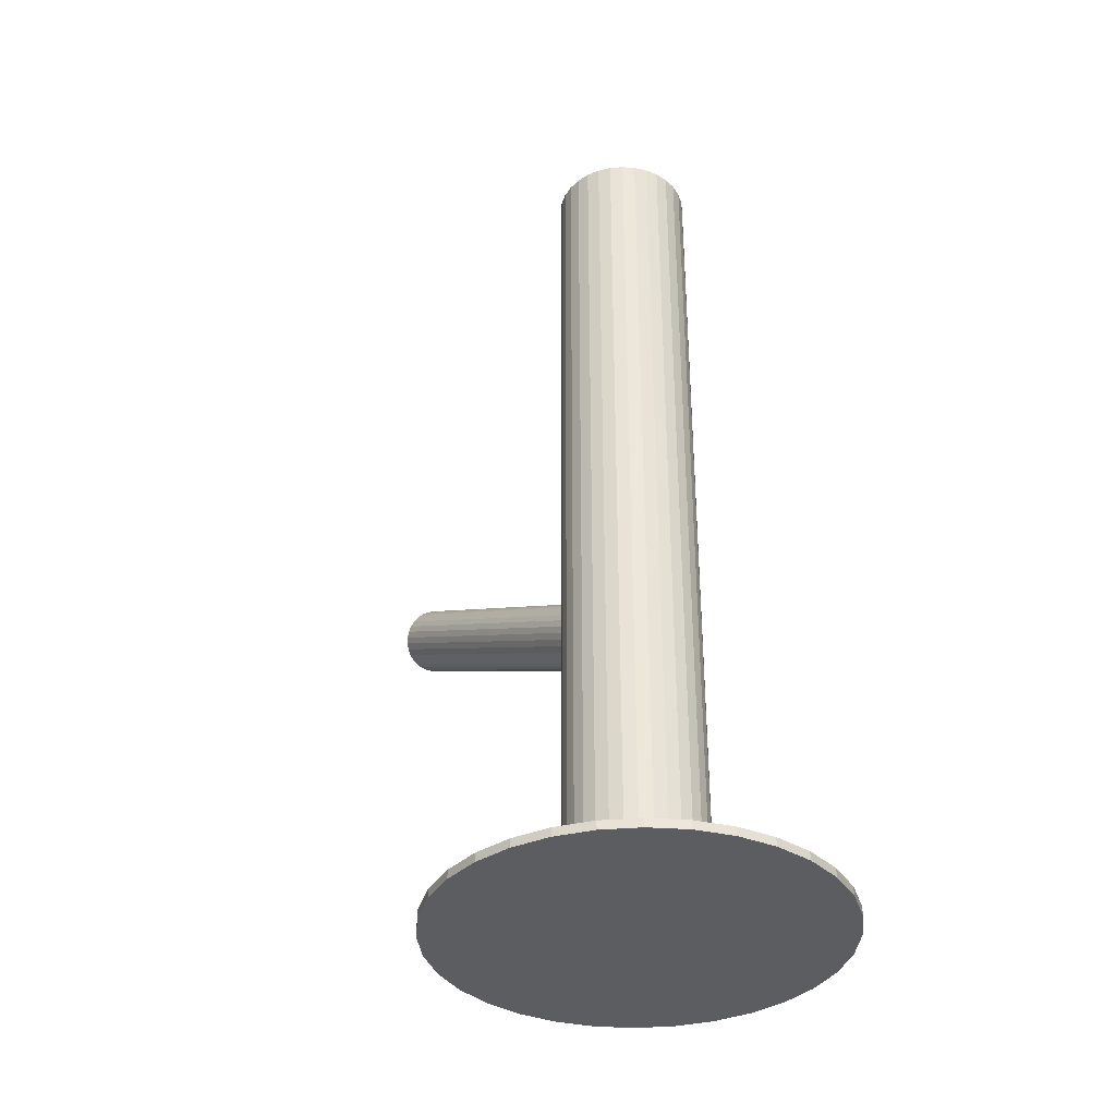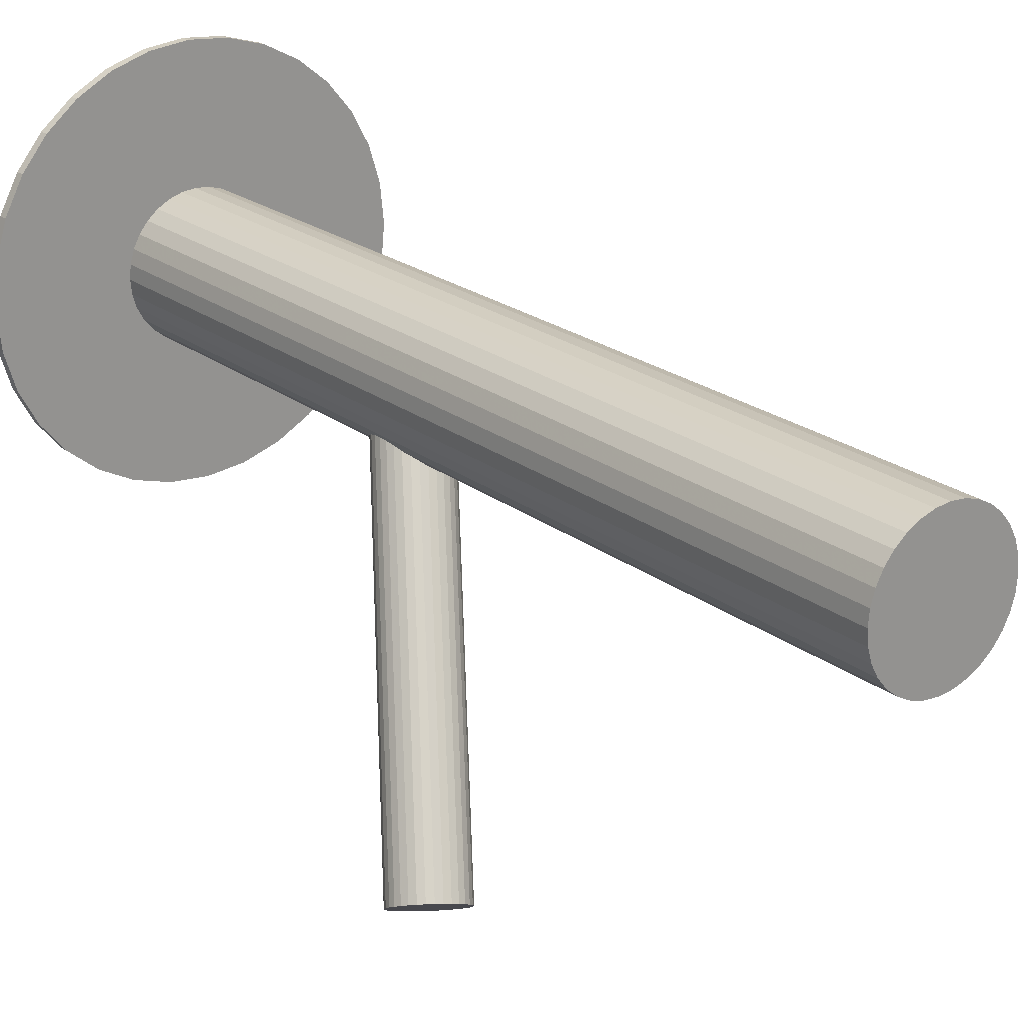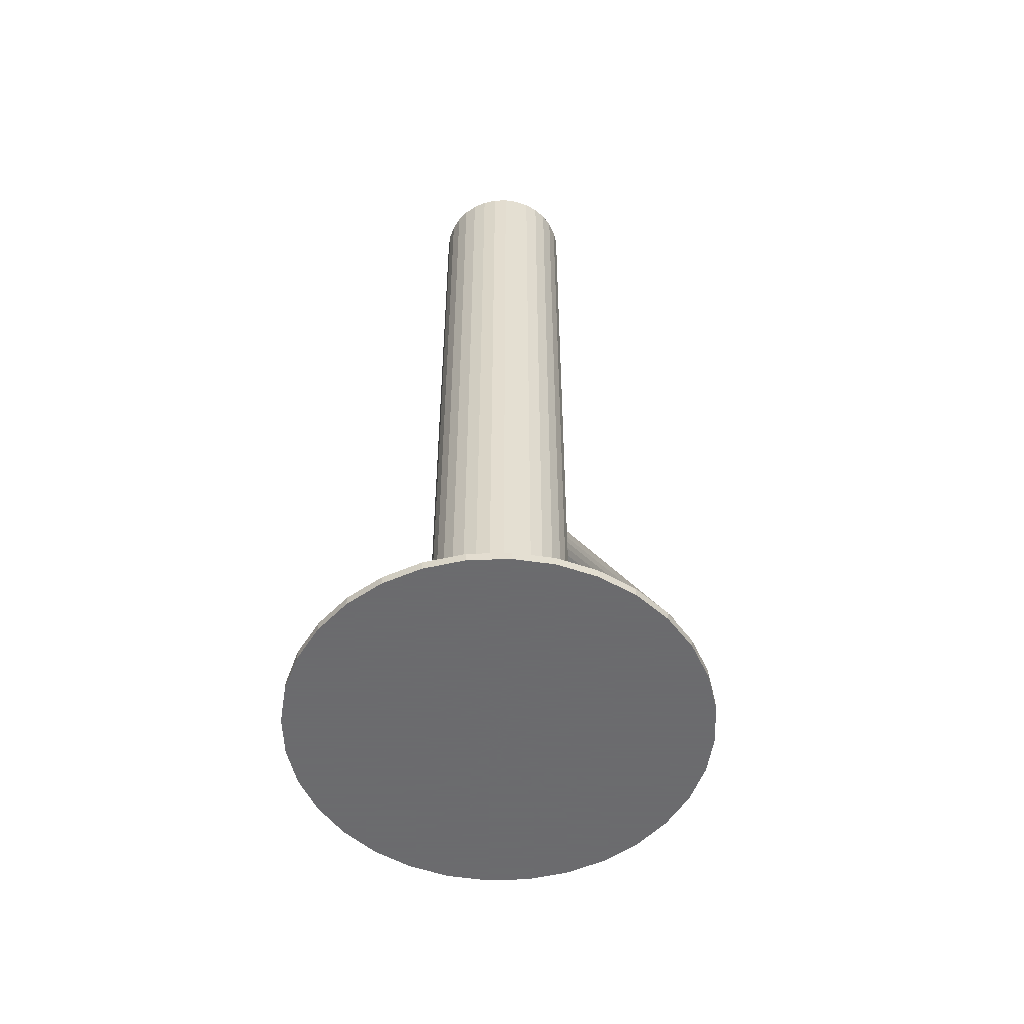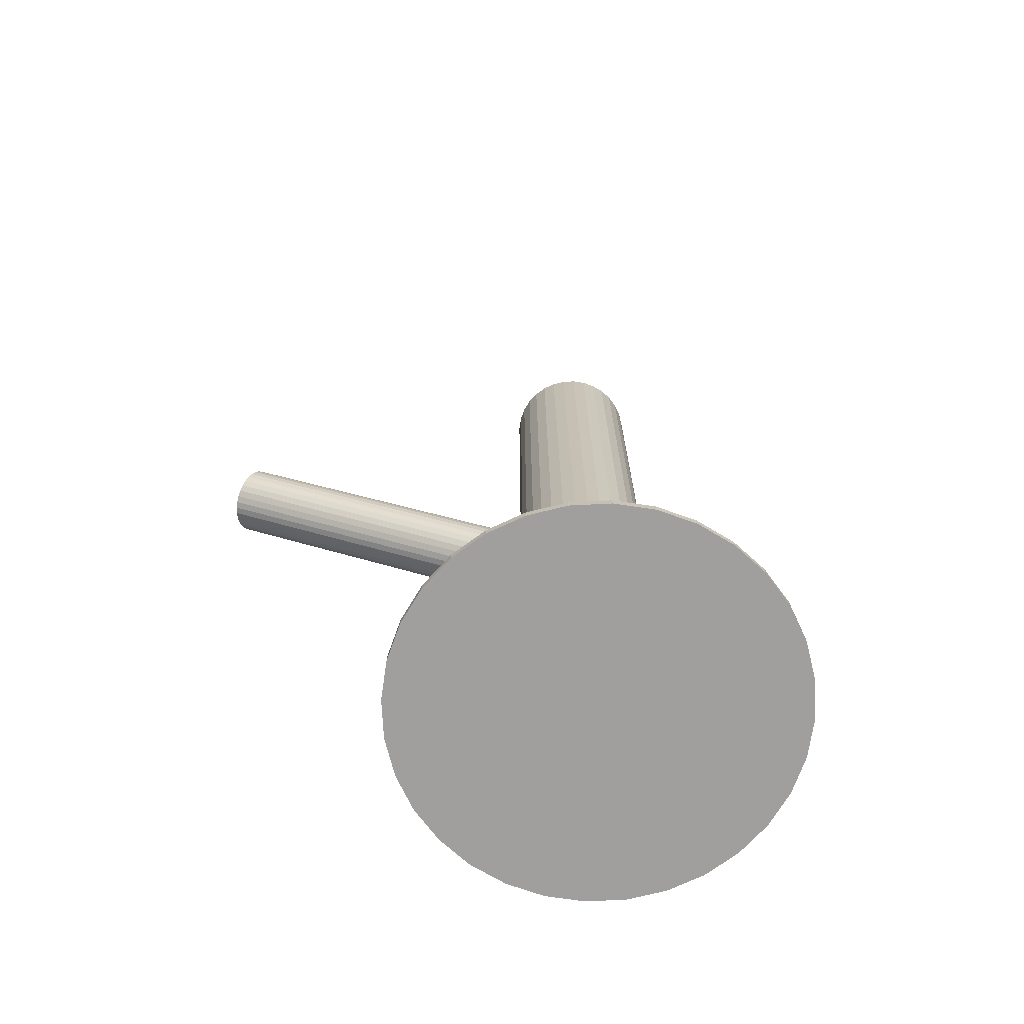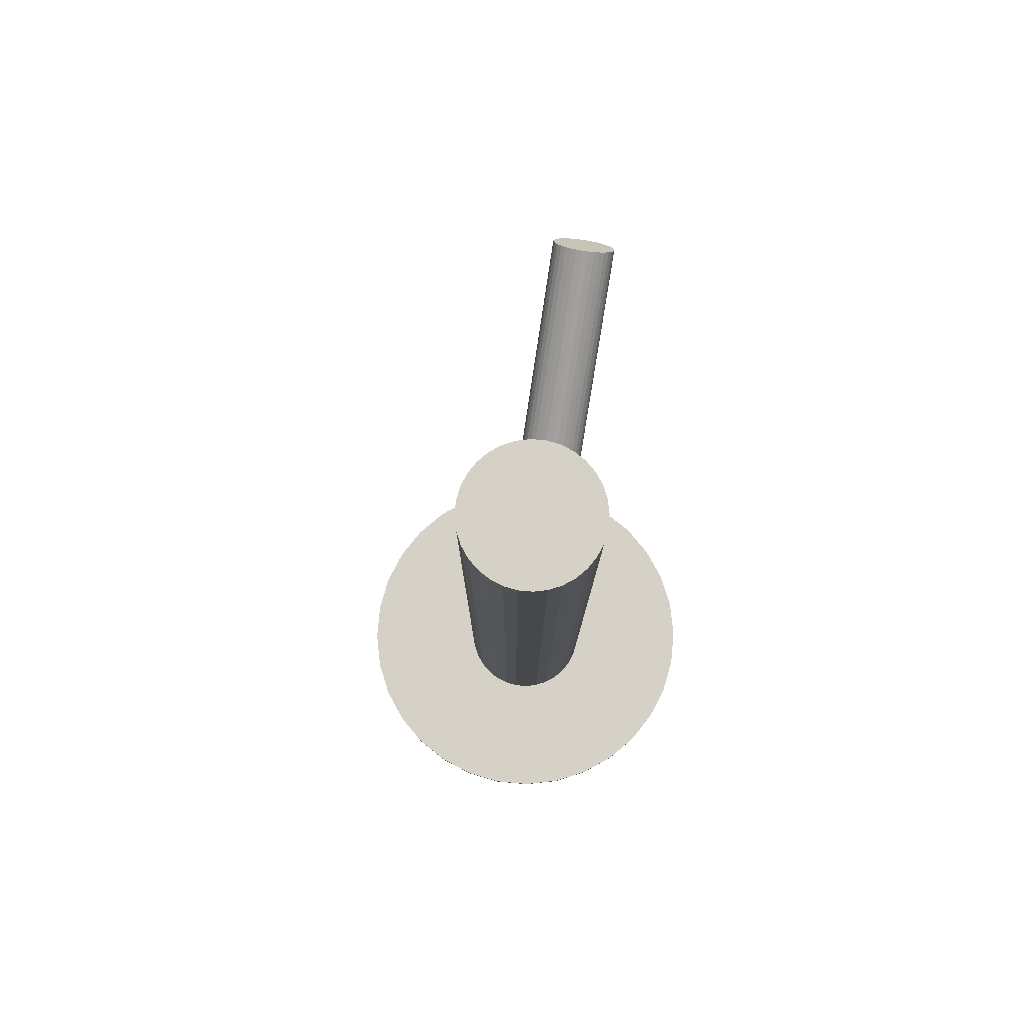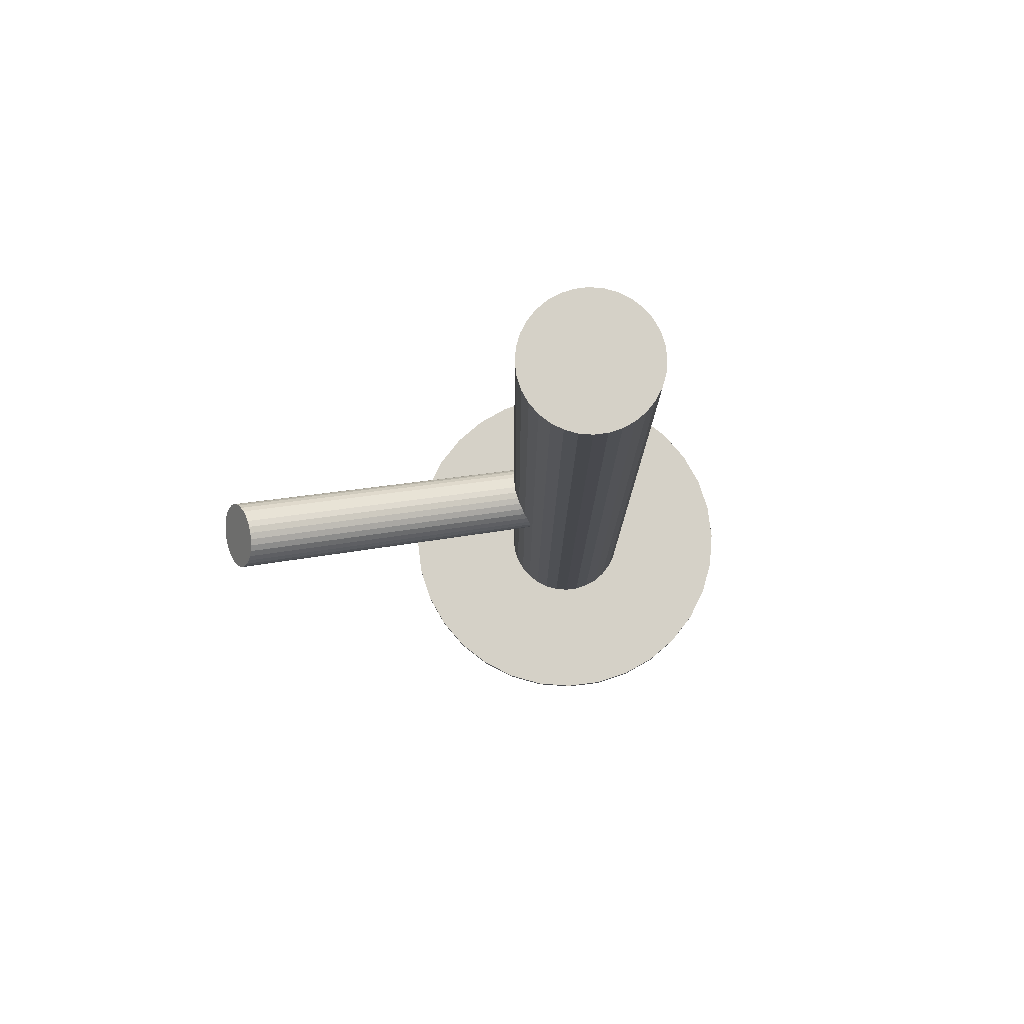
<metadata>
{"format":"obj","ext":"obj","renderer":"f3d","projection":"perspective","resolution":1024,"background":"white","views":[{"elev":-36.1,"azim":124.3,"up":"+Z"},{"elev":22.7,"azim":-38.0,"up":"+Y"},{"elev":-53.5,"azim":-172.1,"up":"+Z"},{"elev":-71.3,"azim":64.7,"up":"+Z"},{"elev":79.6,"azim":168.2,"up":"+Z"},{"elev":78.8,"azim":54.9,"up":"+Z"}]}
</metadata>
<code>
v -0 0.02027 -0.5
v -0 0.02027 0.5
v 0 0.173 -0.5
v 0 0.173 0.5
v 0 0.09665 -0.4902
v 0 0.09665 -0.1443
v 0 0.09665 -0.5
v 0 0.09665 0.5
v -0 -0.1229 -0.4902
v -0 -0.1229 -0.5
v 0 0.3162 -0.4902
v 0 0.3162 -0.5
v -0.03527 0.103 -0.1571
v -0.07638 0.09665 -0.5
v -0.07638 0.09665 0.5
v 0.07638 0.09665 -0.5
v 0.07638 0.09665 0.5
v 0.03527 0.09034 -0.1314
v -0.1881 -0.2844 0.07464
v -0.1772 -0.3009 0.0533
v -0.1826 0.2186 -0.4902
v -0.1826 0.2186 -0.5
v -0.1826 -0.02533 -0.4902
v -0.1826 -0.02533 -0.5
v 0.0005223 0.0775 -0.1771
v -0.03312 0.09879 -0.1629
v -0.05401 0.1507 -0.5
v -0.05401 0.1507 0.5
v -0.05401 0.04264 -0.5
v -0.05401 0.04264 0.5
v 0.0196 0.1069 -0.1133
v -0.1269 -0.2883 0.1091
v -0.116 -0.3049 0.08773
v 0.02587 0.07586 -0.1629
v -0.0149 0.02174 -0.5
v -0.0149 0.02174 0.5
v -0.0149 0.1716 -0.5
v -0.0149 0.1716 0.5
v 0.03352 0.07985 -0.1508
v 0.02923 0.1672 -0.5
v 0.02923 0.1672 0.5
v 0.02923 0.02608 -0.5
v 0.02923 0.02608 0.5
v -0.007549 0.1174 -0.1133
v -0.2029 0.01263 -0.4902
v -0.2029 0.01263 -0.5
v -0.2029 0.1807 -0.4902
v -0.2029 0.1807 -0.5
v -0.1455 -0.2778 0.1147
v -0.1166 -0.3084 0.08118
v -0.1725 -0.273 0.1049
v -0.1824 -0.2754 0.09402
v -0.07057 0.06742 -0.5
v -0.07057 0.06742 0.5
v -0.07057 0.1259 -0.5
v -0.07057 0.1259 0.5
v -0.1224 -0.2925 0.1049
v -0.1664 -0.273 0.1091
v 0.08402 0.2995 -0.4902
v 0.08402 0.2995 -0.5
v 0.08402 -0.1062 -0.4902
v 0.08402 -0.1062 -0.5
v -0.1654 -0.3084 0.04829
v -0.07492 0.1116 -0.5
v -0.07492 0.1116 0.5
v -0.07492 0.08175 -0.5
v -0.07492 0.08175 0.5
v 0.01332 0.1104 -0.1114
v 0.01429 0.07504 -0.1721
v -0.0297 0.09453 -0.168
v 0.03028 0.07749 -0.1571
v 0.02047 0.07503 -0.168
v -0.04284 -0.1187 -0.4902
v -0.04284 -0.1187 -0.5
v -0.04284 0.312 -0.4902
v -0.04284 0.312 -0.5
v -0.03548 0.1104 -0.1443
v -0.006524 0.07987 -0.1778
v -0.1445 -0.3154 0.0502
v -0.2196 0.09665 -0.4902
v -0.2196 0.09665 -0.5
v -0.06351 0.05422 -0.5
v -0.06351 0.05422 0.5
v -0.06351 0.1391 -0.5
v -0.06351 0.1391 0.5
v -0.1856 -0.2778 0.08773
v -0.04244 0.03314 -0.5
v -0.04244 0.03314 0.5
v -0.04244 0.1602 -0.5
v -0.04244 0.1602 0.5
v -0.2153 0.05382 -0.4902
v -0.2153 0.05382 -0.5
v -0.2153 0.1395 -0.4902
v -0.2153 0.1395 -0.5
v -0.1553 -0.0586 -0.4902
v -0.1553 -0.0586 -0.5
v -0.1553 0.2519 -0.4902
v -0.1553 0.2519 -0.5
v 0.122 0.2792 -0.4902
v 0.122 0.2792 -0.5
v 0.122 -0.08591 -0.4902
v 0.122 -0.08591 -0.5
v -0.03607 0.1069 -0.1508
v -0.02514 0.09036 -0.1721
v -0.1717 -0.3048 0.0502
v -0.1779 -0.2738 0.09981
v -0.1189 -0.2967 0.09981
v -0.1526 -0.2754 0.1141
v 0.02514 0.1029 -0.1164
v 0.03607 0.0864 -0.1377
v -0.122 0.2792 -0.4902
v -0.122 0.2792 -0.5
v -0.122 -0.08591 -0.4902
v -0.122 -0.08591 -0.5
v 0.1553 -0.0586 -0.4902
v 0.1553 -0.0586 -0.5
v 0.1553 0.2519 -0.4902
v 0.1553 0.2519 -0.5
v -0.1873 -0.2883 0.06835
v -0.1521 -0.2946 0.08118
v 0.2153 0.05382 -0.4902
v 0.2153 0.05382 -0.5
v 0.2153 0.1395 -0.4902
v 0.2153 0.1395 -0.5
v 0.04244 0.03314 -0.5
v 0.04244 0.03314 0.5
v 0.04244 0.1602 -0.5
v 0.04244 0.1602 0.5
v -0.1168 -0.3009 0.09402
v 0.06351 0.05422 -0.5
v 0.06351 0.05422 0.5
v 0.06351 0.1391 -0.5
v 0.06351 0.1391 0.5
v 0.2196 0.09665 -0.4902
v 0.2196 0.09665 -0.5
v -0.1516 -0.3138 0.04829
v -0.1852 -0.2925 0.06255
v 0.006524 0.1134 -0.1107
v 0.03548 0.08286 -0.1443
v 0.04284 -0.1187 -0.4902
v 0.04284 -0.1187 -0.5
v 0.04284 0.312 -0.4902
v 0.04284 0.312 -0.5
v -0.02047 0.1183 -0.1205
v -0.03028 0.1158 -0.1314
v -0.1325 -0.2844 0.1122
v -0.1262 -0.3154 0.06255
v 0.0297 0.09877 -0.1205
v -0.01429 0.1183 -0.1164
v -0.1185 -0.3114 0.07464
v -0.01332 0.08288 -0.1771
v 0.07492 0.1116 -0.5
v 0.07492 0.1116 0.5
v 0.07492 0.08175 -0.5
v 0.07492 0.08175 0.5
v -0.1596 -0.2738 0.1122
v -0.08402 0.2995 -0.4902
v -0.08402 0.2995 -0.5
v -0.08402 -0.1062 -0.4902
v -0.08402 -0.1062 -0.5
v 0.07057 0.06742 -0.5
v 0.07057 0.06742 0.5
v 0.07057 0.1259 -0.5
v 0.07057 0.1259 0.5
v 0.2029 0.01263 -0.4902
v 0.2029 0.01263 -0.5
v 0.2029 0.1807 -0.4902
v 0.2029 0.1807 -0.5
v 0.007549 0.07587 -0.1752
v -0.02923 0.1672 -0.5
v -0.02923 0.1672 0.5
v -0.02923 0.02608 -0.5
v -0.02923 0.02608 0.5
v -0.1388 -0.2808 0.1141
v -0.03352 0.1135 -0.1377
v -0.1818 -0.2967 0.05747
v -0.1378 -0.3162 0.0533
v 0.0149 0.02174 -0.5
v 0.0149 0.02174 0.5
v 0.0149 0.1716 -0.5
v 0.0149 0.1716 0.5
v -0.02587 0.1174 -0.1256
v -0.0196 0.08642 -0.1752
v -0.1218 -0.3138 0.06835
v -0.1316 -0.3162 0.05747
v 0.05401 0.1507 -0.5
v 0.05401 0.1507 0.5
v 0.05401 0.04264 -0.5
v 0.05401 0.04264 0.5
v -0.1876 -0.2808 0.08118
v 0.03312 0.09451 -0.1256
v -0.1586 -0.3114 0.04765
v -0.0005223 0.1158 -0.1114
v 0.1826 0.2186 -0.4902
v 0.1826 0.2186 -0.5
v 0.1826 -0.02533 -0.4902
v 0.1826 -0.02533 -0.5
f 16 7 152
f 16 152 17
f 17 152 153
f 17 153 8
f 152 7 163
f 152 163 153
f 153 163 164
f 153 164 8
f 163 7 132
f 163 132 164
f 164 132 133
f 164 133 8
f 132 7 186
f 132 186 133
f 133 186 187
f 133 187 8
f 186 7 127
f 186 127 187
f 187 127 128
f 187 128 8
f 127 7 40
f 127 40 128
f 128 40 41
f 128 41 8
f 40 7 180
f 40 180 41
f 41 180 181
f 41 181 8
f 180 7 3
f 180 3 181
f 181 3 4
f 181 4 8
f 3 7 37
f 3 37 4
f 4 37 38
f 4 38 8
f 37 7 170
f 37 170 38
f 38 170 171
f 38 171 8
f 170 7 89
f 170 89 171
f 171 89 90
f 171 90 8
f 89 7 27
f 89 27 90
f 90 27 28
f 90 28 8
f 27 7 84
f 27 84 28
f 28 84 85
f 28 85 8
f 84 7 55
f 84 55 85
f 85 55 56
f 85 56 8
f 55 7 64
f 55 64 56
f 56 64 65
f 56 65 8
f 64 7 14
f 64 14 65
f 65 14 15
f 65 15 8
f 14 7 66
f 14 66 15
f 15 66 67
f 15 67 8
f 66 7 53
f 66 53 67
f 67 53 54
f 67 54 8
f 53 7 82
f 53 82 54
f 54 82 83
f 54 83 8
f 82 7 29
f 82 29 83
f 83 29 30
f 83 30 8
f 29 7 87
f 29 87 30
f 30 87 88
f 30 88 8
f 87 7 172
f 87 172 88
f 88 172 173
f 88 173 8
f 172 7 35
f 172 35 173
f 173 35 36
f 173 36 8
f 35 7 1
f 35 1 36
f 36 1 2
f 36 2 8
f 1 7 178
f 1 178 2
f 2 178 179
f 2 179 8
f 178 7 42
f 178 42 179
f 179 42 43
f 179 43 8
f 42 7 125
f 42 125 43
f 43 125 126
f 43 126 8
f 125 7 188
f 125 188 126
f 126 188 189
f 126 189 8
f 188 7 130
f 188 130 189
f 189 130 131
f 189 131 8
f 130 7 161
f 130 161 131
f 131 161 162
f 131 162 8
f 161 7 154
f 161 154 162
f 162 154 155
f 162 155 8
f 154 7 16
f 154 16 155
f 155 16 17
f 155 17 8
f 139 6 110
f 139 110 50
f 50 110 33
f 50 33 120
f 110 6 18
f 110 18 33
f 33 18 129
f 33 129 120
f 18 6 191
f 18 191 129
f 129 191 107
f 129 107 120
f 191 6 148
f 191 148 107
f 107 148 57
f 107 57 120
f 148 6 109
f 148 109 57
f 57 109 32
f 57 32 120
f 109 6 31
f 109 31 32
f 32 31 146
f 32 146 120
f 31 6 68
f 31 68 146
f 146 68 174
f 146 174 120
f 68 6 138
f 68 138 174
f 174 138 49
f 174 49 120
f 138 6 193
f 138 193 49
f 49 193 108
f 49 108 120
f 193 6 44
f 193 44 108
f 108 44 156
f 108 156 120
f 44 6 149
f 44 149 156
f 156 149 58
f 156 58 120
f 149 6 144
f 149 144 58
f 58 144 51
f 58 51 120
f 144 6 182
f 144 182 51
f 51 182 106
f 51 106 120
f 182 6 145
f 182 145 106
f 106 145 52
f 106 52 120
f 145 6 175
f 145 175 52
f 52 175 86
f 52 86 120
f 175 6 77
f 175 77 86
f 86 77 190
f 86 190 120
f 77 6 103
f 77 103 190
f 190 103 19
f 190 19 120
f 103 6 13
f 103 13 19
f 19 13 119
f 19 119 120
f 13 6 26
f 13 26 119
f 119 26 137
f 119 137 120
f 26 6 70
f 26 70 137
f 137 70 176
f 137 176 120
f 70 6 104
f 70 104 176
f 176 104 20
f 176 20 120
f 104 6 183
f 104 183 20
f 20 183 105
f 20 105 120
f 183 6 151
f 183 151 105
f 105 151 63
f 105 63 120
f 151 6 78
f 151 78 63
f 63 78 192
f 63 192 120
f 78 6 25
f 78 25 192
f 192 25 136
f 192 136 120
f 25 6 169
f 25 169 136
f 136 169 79
f 136 79 120
f 169 6 69
f 169 69 79
f 79 69 177
f 79 177 120
f 69 6 72
f 69 72 177
f 177 72 185
f 177 185 120
f 72 6 34
f 72 34 185
f 185 34 147
f 185 147 120
f 34 6 71
f 34 71 147
f 147 71 184
f 147 184 120
f 71 6 39
f 71 39 184
f 184 39 150
f 184 150 120
f 39 6 139
f 39 139 150
f 150 139 50
f 150 50 120
f 135 7 124
f 135 124 134
f 134 124 123
f 134 123 5
f 124 7 168
f 124 168 123
f 123 168 167
f 123 167 5
f 168 7 195
f 168 195 167
f 167 195 194
f 167 194 5
f 195 7 118
f 195 118 194
f 194 118 117
f 194 117 5
f 118 7 100
f 118 100 117
f 117 100 99
f 117 99 5
f 100 7 60
f 100 60 99
f 99 60 59
f 99 59 5
f 60 7 143
f 60 143 59
f 59 143 142
f 59 142 5
f 143 7 12
f 143 12 142
f 142 12 11
f 142 11 5
f 12 7 76
f 12 76 11
f 11 76 75
f 11 75 5
f 76 7 158
f 76 158 75
f 75 158 157
f 75 157 5
f 158 7 112
f 158 112 157
f 157 112 111
f 157 111 5
f 112 7 98
f 112 98 111
f 111 98 97
f 111 97 5
f 98 7 22
f 98 22 97
f 97 22 21
f 97 21 5
f 22 7 48
f 22 48 21
f 21 48 47
f 21 47 5
f 48 7 94
f 48 94 47
f 47 94 93
f 47 93 5
f 94 7 81
f 94 81 93
f 93 81 80
f 93 80 5
f 81 7 92
f 81 92 80
f 80 92 91
f 80 91 5
f 92 7 46
f 92 46 91
f 91 46 45
f 91 45 5
f 46 7 24
f 46 24 45
f 45 24 23
f 45 23 5
f 24 7 96
f 24 96 23
f 23 96 95
f 23 95 5
f 96 7 114
f 96 114 95
f 95 114 113
f 95 113 5
f 114 7 160
f 114 160 113
f 113 160 159
f 113 159 5
f 160 7 74
f 160 74 159
f 159 74 73
f 159 73 5
f 74 7 10
f 74 10 73
f 73 10 9
f 73 9 5
f 10 7 141
f 10 141 9
f 9 141 140
f 9 140 5
f 141 7 62
f 141 62 140
f 140 62 61
f 140 61 5
f 62 7 102
f 62 102 61
f 61 102 101
f 61 101 5
f 102 7 116
f 102 116 101
f 101 116 115
f 101 115 5
f 116 7 197
f 116 197 115
f 115 197 196
f 115 196 5
f 197 7 166
f 197 166 196
f 196 166 165
f 196 165 5
f 166 7 122
f 166 122 165
f 165 122 121
f 165 121 5
f 122 7 135
f 122 135 121
f 121 135 134
f 121 134 5

</code>
